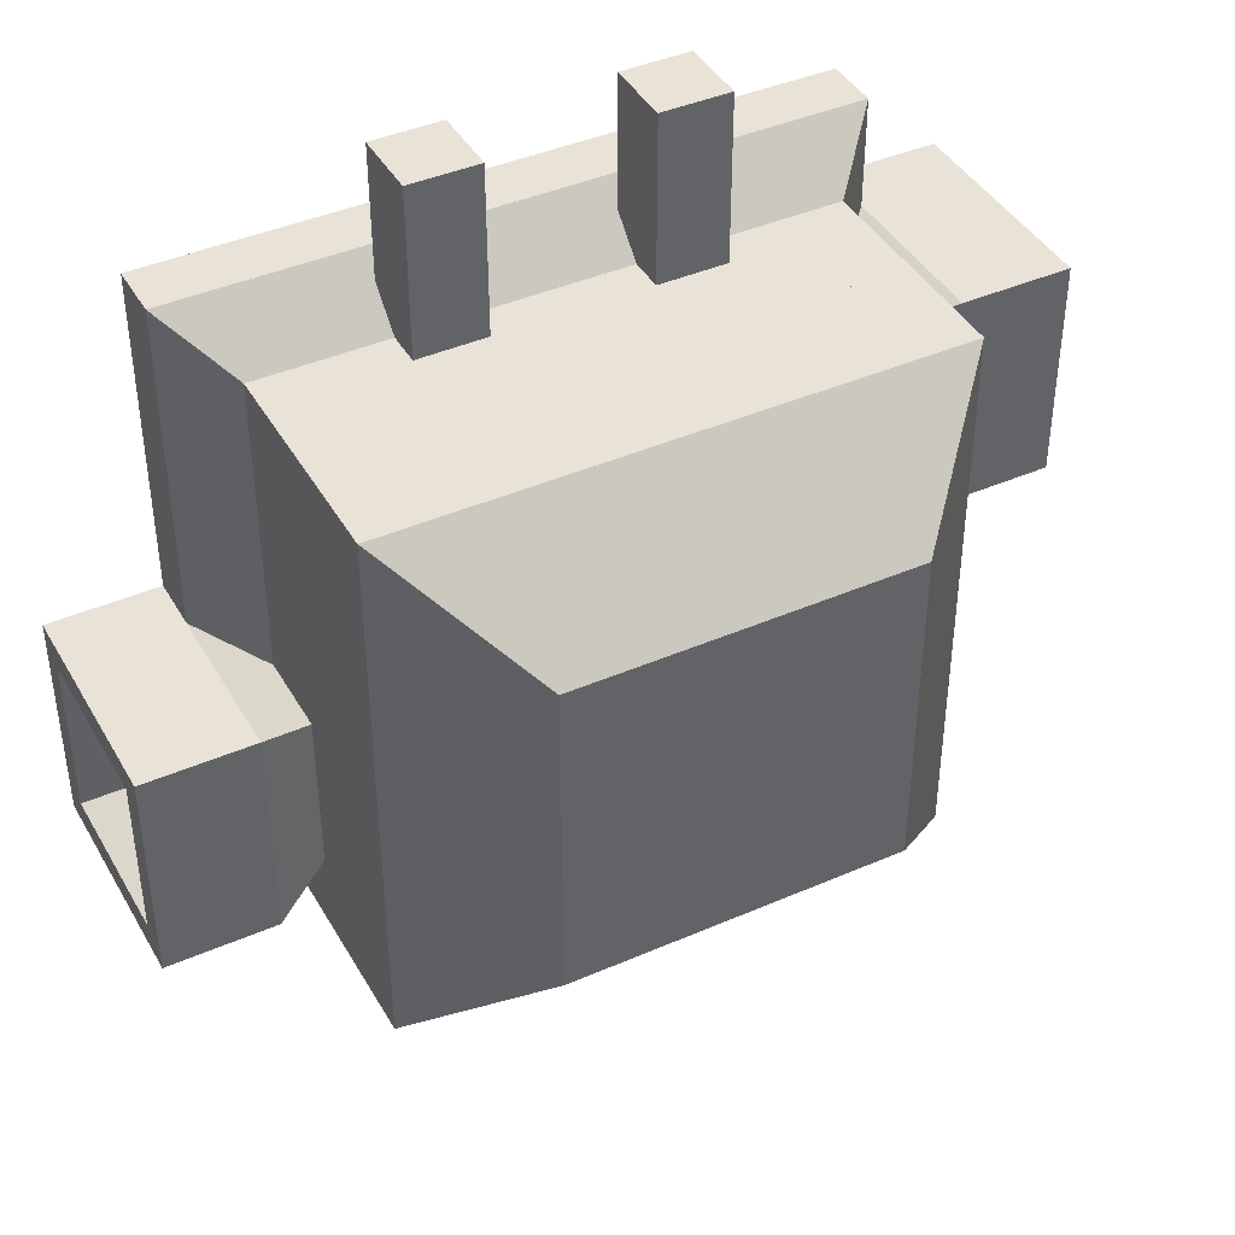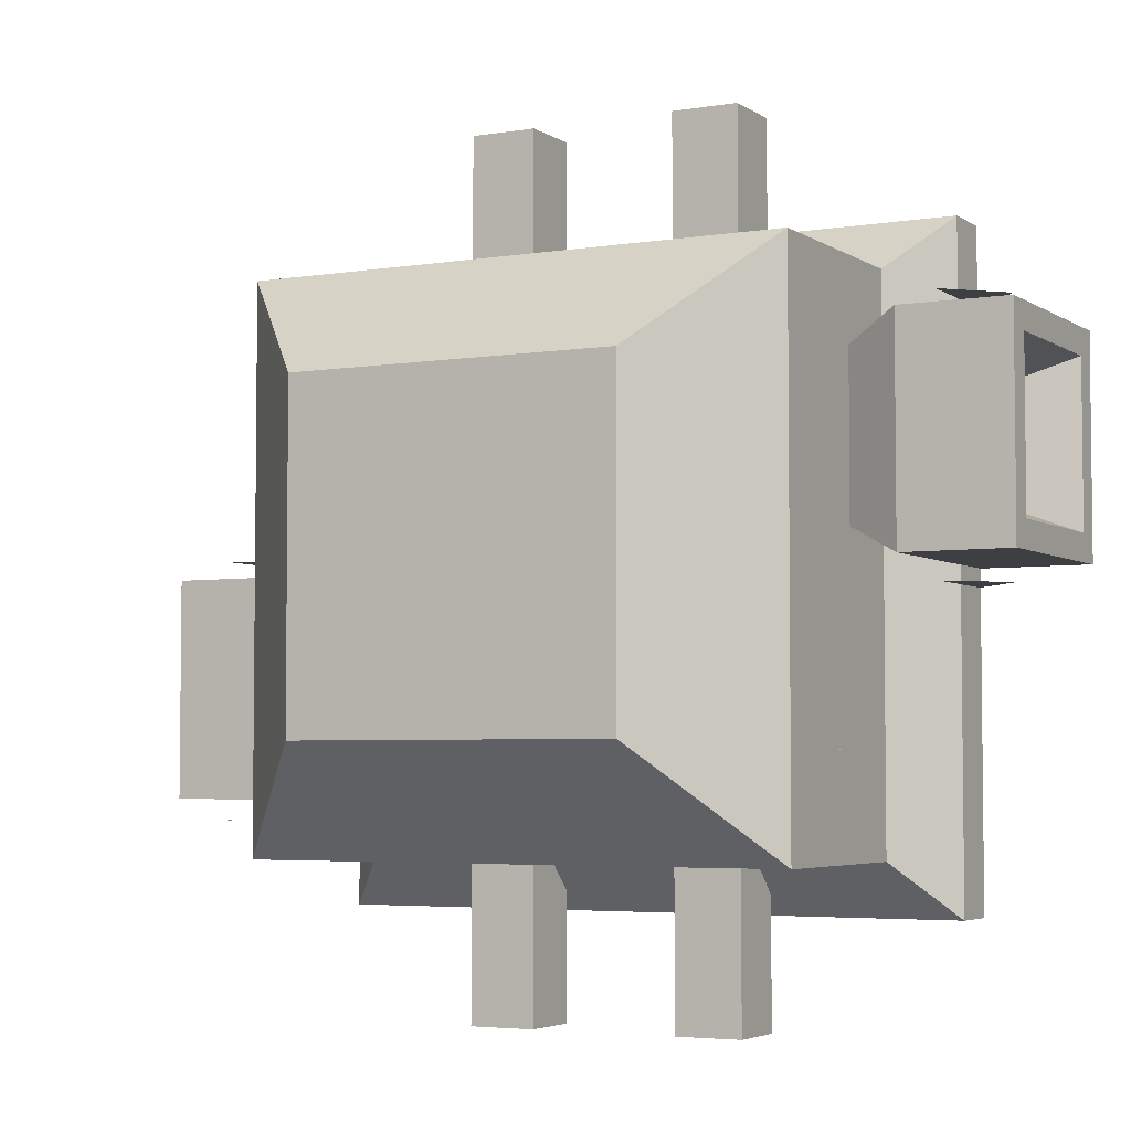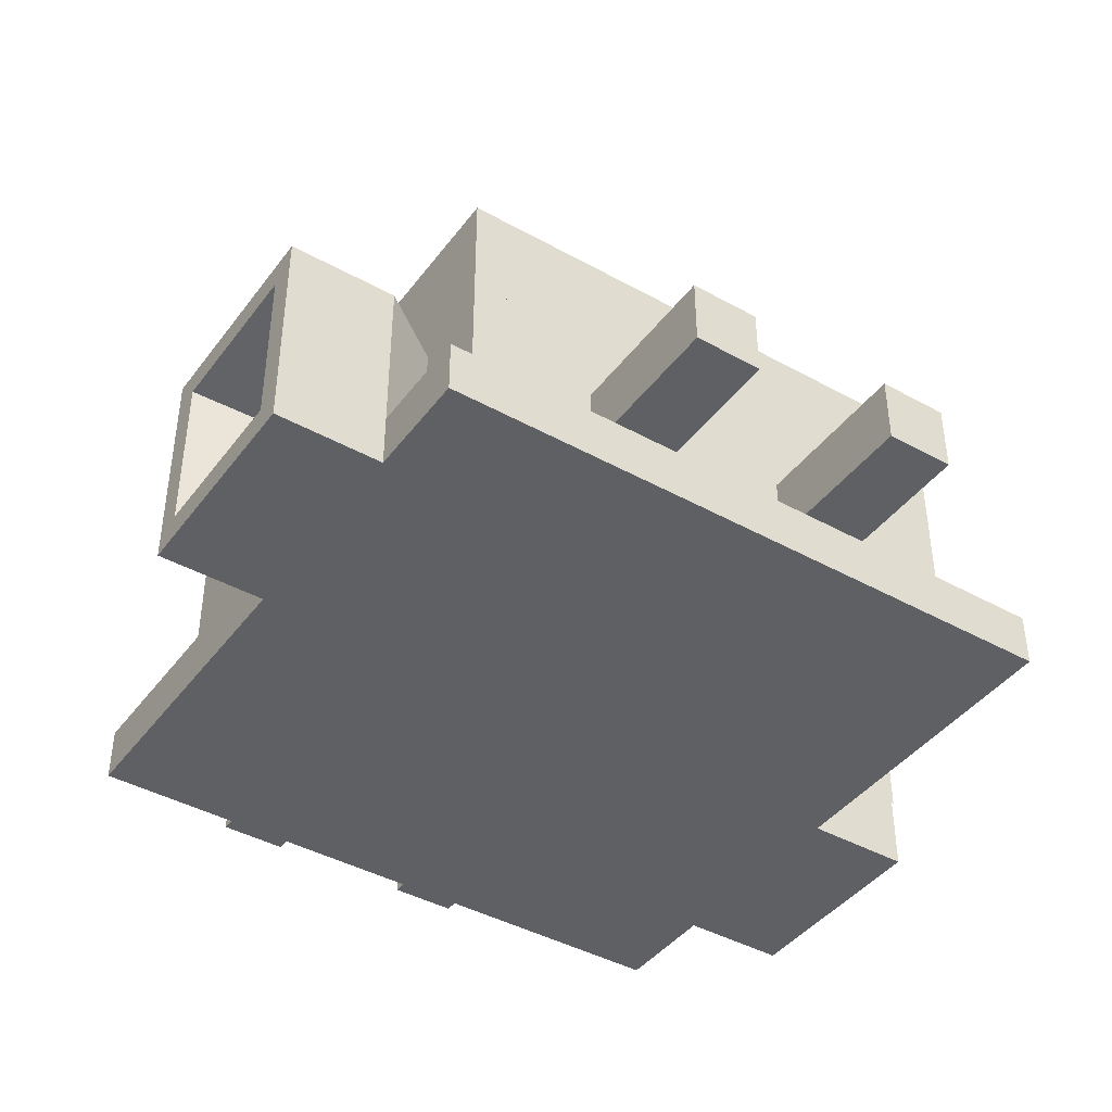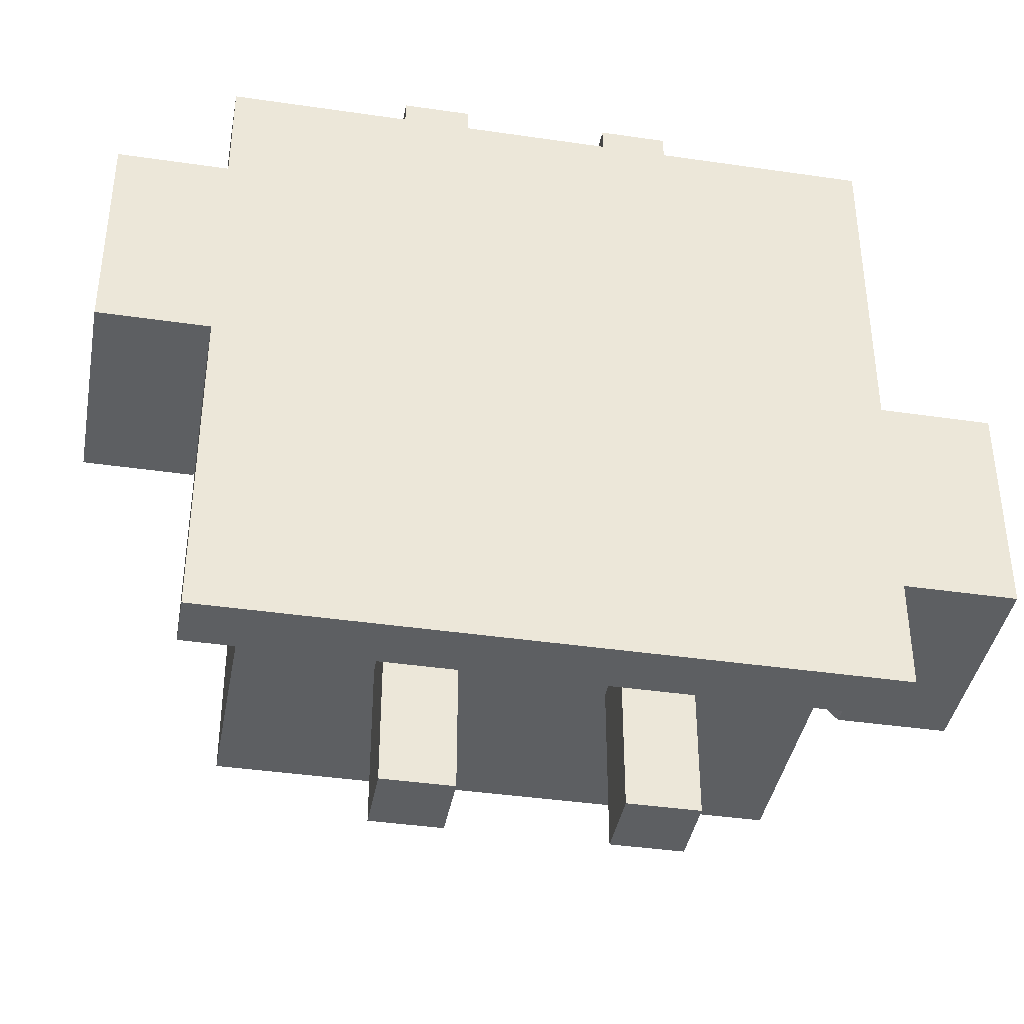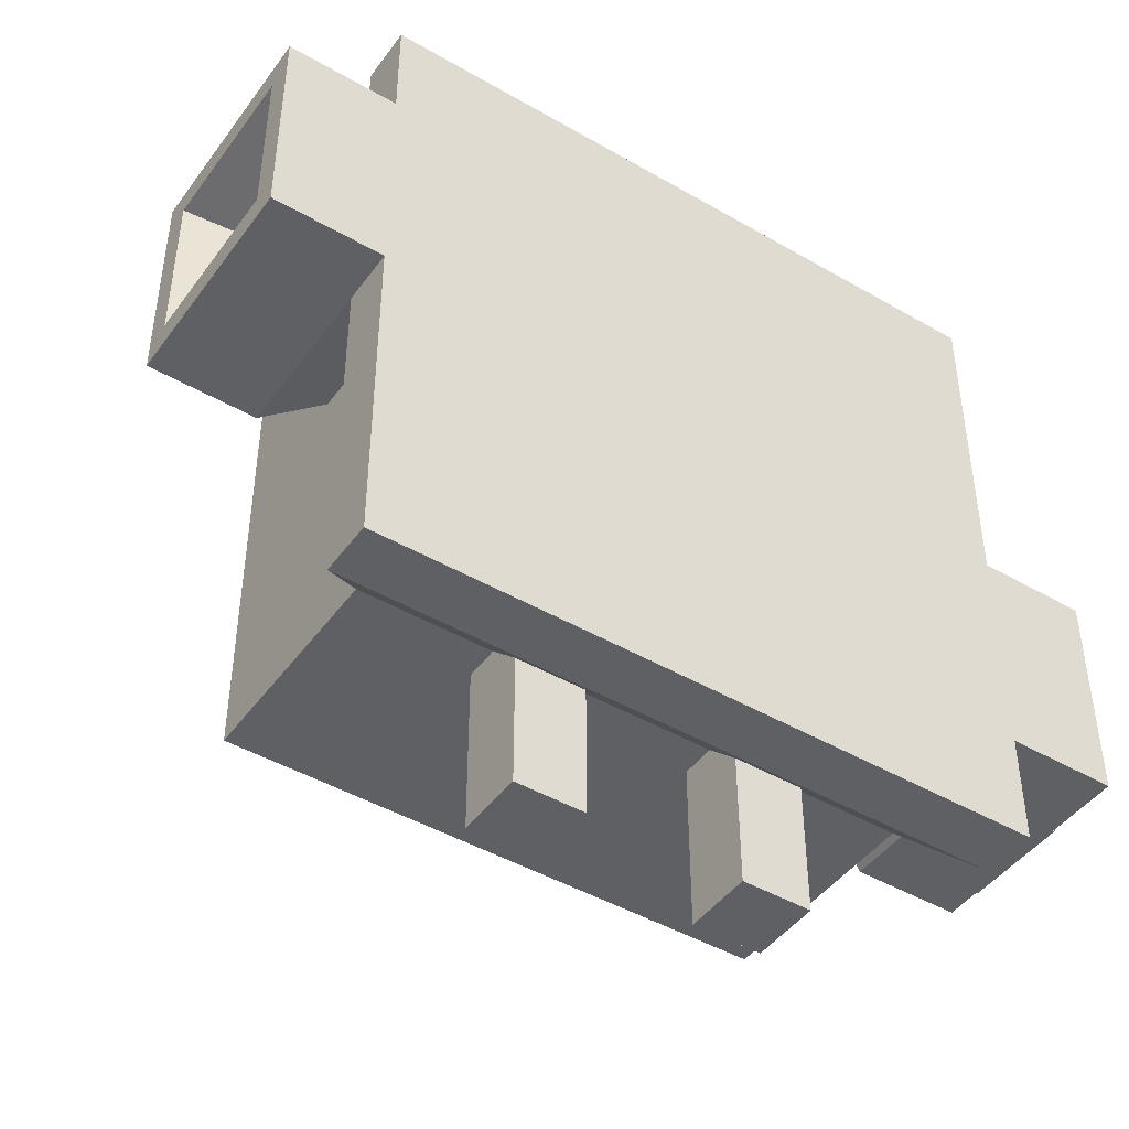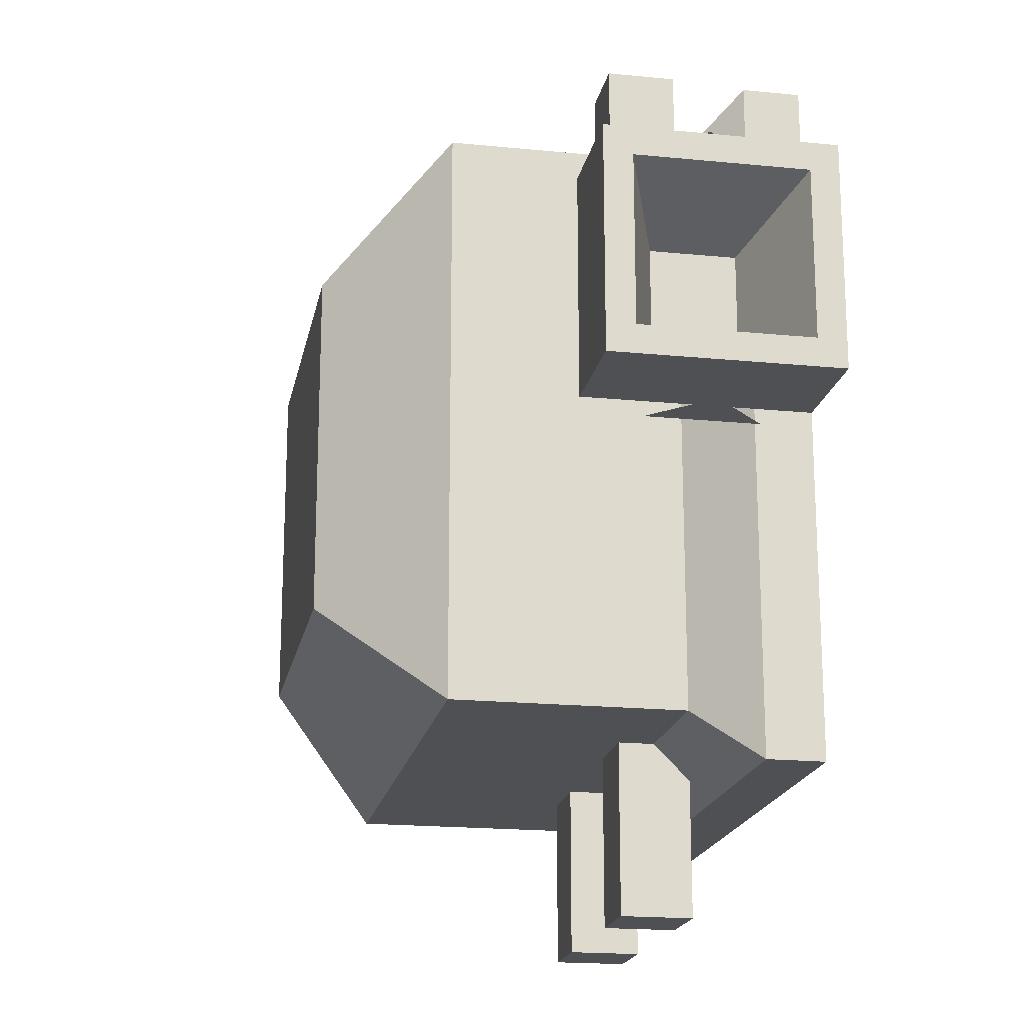
<metadata>
{"format":"obj","ext":"obj","renderer":"f3d","projection":"perspective","resolution":1024,"background":"white","views":[{"elev":41.9,"azim":152.3,"up":"+Z"},{"elev":-4.3,"azim":-152.0,"up":"+Z"},{"elev":-42.1,"azim":-33.7,"up":"+Y"},{"elev":-39.7,"azim":-10.3,"up":"+Z"},{"elev":-45.3,"azim":-33.8,"up":"+Z"},{"elev":-18.9,"azim":-100.7,"up":"+Z"}]}
</metadata>
<code>
o Cube_Cube.001
v -1.583 0.25 -0.1
v -1.583 0.75 -0.1
v -1.833 0.5 -0.1
v -1 0.25 0.75
v -1 0.75 0.75
v -1 0.25 0.25
v -1 0.75 0.25
v -2 0 1
v -2 1 1
v -2 0 0
v -2 1 0
v -1.5 1 0
v -1.5 0 0
v -1.5 1 1
v -1.5 0 1
v -2 0.875 0.125
v -2 0.125 0.125
v -2 0.875 0.875
v -2 0.125 0.875
v -1.5 0.6875 0.3125
v -1.5 0.3125 0.3125
v -1.5 0.6875 0.6875
v -1.5 0.3125 0.6875
v 1 0.25 -0.25
v 1 0.75 -0.25
v 1 0.25 -0.75
v 1 0.75 -0.75
v 2 0 0
v 2 1 0
v 2 0 -1
v 2 1 -1
v 1.5 1 -1
v 1.5 0 -1
v 1.5 1 0
v 1.5 0 0
v 2 0.875 -0.875
v 2 0.125 -0.875
v 2 0.875 -0.125
v 2 0.125 -0.125
v 1.5 0.6875 -0.6875
v 1.5 0.3125 -0.6875
v 1.5 0.6875 -0.3125
v 1.5 0.3125 -0.3125
v -0.875 1.438 0.4375
v 0.875 1.438 0.4375
v -0.875 1.25 0.4375
v 0.875 1.25 0.4375
v -0.875 1.438 0.5
v 0.875 1.438 0.5
v -0.875 1.25 0.5
v 0.875 1.25 0.5
v -0.8125 1.375 0.4375
v 0.8125 1.375 0.4375
v -0.8125 1.312 0.4375
v 0.8125 1.312 0.4375
v -0.8125 1.375 0.5
v 0.8125 1.375 0.5
v -0.8125 1.312 0.5
v 0.8125 1.312 0.5
v -0.875 1.438 -0.5
v 0.875 1.438 -0.5
v -0.875 1.25 -0.5
v 0.875 1.25 -0.5
v -0.875 1.438 -0.4375
v 0.875 1.438 -0.4375
v -0.875 1.25 -0.4375
v 0.875 1.25 -0.4375
v -0.8125 1.375 -0.5
v 0.8125 1.375 -0.5
v -0.8125 1.312 -0.5
v 0.8125 1.312 -0.5
v -0.8125 1.375 -0.4375
v 0.8125 1.375 -0.4375
v -0.8125 1.312 -0.4375
v 0.8125 1.312 -0.4375
v -1.5 0 1.5
v -1.5 0.25 1.5
v -1.5 0 -1.5
v -1.5 0.25 -1.5
v 1.5 0 1.5
v 1.5 0.25 1.5
v 1.5 0 -1.5
v 1.5 0.25 -1.5
v -1.25 0.5 1.25
v -1.25 0.5 -1.25
v 1.25 0.5 -1.25
v 1.25 0.5 1.25
v 1.25 1 -1.25
v -1.25 1 -1.25
v -1.25 1 1.25
v 1.25 1 1.25
v 1.25 1 -1.25
v -1.25 1 -1.25
v -1.25 1 1.25
v 1.25 1 1.25
v -1.125 1 1.125
v -1.125 1 -1.125
v 1.125 1 -1.125
v 1.125 1 1.125
v 1.125 0.75 1.125
v -1.125 0.75 1.125
v -1.125 0.75 -1.125
v 1.125 0.75 -1.125
v 1.25 1 -1.25
v -1.25 1 -1.25
v -1.25 1 1.25
v 1.25 1 1.25
v 1.25 1.5 1.25
v 1.25 1.5 -1.25
v -1.25 1.5 -1.25
v -1.25 1.5 1.25
v 0.75 2 0.75
v 0.75 2 -0.75
v -0.75 2 -0.75
v -0.75 2 0.75
v 0.6 0.75 0.625
v 0.6 1.5 0.625
v 0.6 0.75 0.5
v 0.6 1.5 0.5
v 0.725 0.75 0.625
v 0.725 1.5 0.625
v 0.725 0.75 0.5
v 0.725 1.5 0.5
v 0.6 0.75 -0.5
v 0.6 1.5 -0.5
v 0.6 0.75 -0.625
v 0.6 1.5 -0.625
v 0.725 0.75 -0.5
v 0.725 1.5 -0.5
v 0.725 0.75 -0.625
v 0.725 1.5 -0.625
v -0.725 0.75 0.625
v -0.725 1.5 0.625
v -0.725 0.75 0.5
v -0.725 1.5 0.5
v -0.6 0.75 0.625
v -0.6 1.5 0.625
v -0.6 0.75 0.5
v -0.6 1.5 0.5
v -0.725 0.75 -0.5
v -0.725 1.5 -0.5
v -0.725 0.75 -0.625
v -0.725 1.5 -0.625
v -0.6 0.75 -0.5
v -0.6 1.5 -0.5
v -0.6 0.75 -0.625
v -0.6 1.5 -0.625
v 0.6562 0.3438 2
v 0.6562 0.6562 2
v 0.3438 0.3438 1.25
v 0.3438 0.6562 1.25
v 0.3438 0.3438 2
v 0.3438 0.6562 2
v 0.6562 0.3438 1.25
v 0.6562 0.6562 1.25
v -0.3438 0.3438 2
v -0.3438 0.6562 2
v -0.6562 0.3438 1.25
v -0.6562 0.6562 1.25
v -0.6562 0.3438 2
v -0.6562 0.6562 2
v -0.3438 0.3438 1.25
v -0.3438 0.6562 1.25
v 0.6562 0.3438 -2
v 0.6562 0.6562 -2
v 0.3438 0.3438 -1.25
v 0.3438 0.6562 -1.25
v 0.3438 0.3438 -2
v 0.3438 0.6562 -2
v 0.6562 0.3438 -1.25
v 0.6562 0.6562 -1.25
v -0.3438 0.3438 -2
v -0.3438 0.6562 -2
v -0.6562 0.3438 -1.25
v -0.6562 0.6562 -1.25
v -0.6562 0.3438 -2
v -0.6562 0.6562 -2
v -0.3438 0.3438 -1.25
v -0.3438 0.6562 -1.25
v -0.8125 0.8125 0.375
v 0.8125 0.8125 0.375
v -0.8125 0.8125 -0.375
v 0.8125 0.8125 -0.375
v 1.917 0.25 0.1
v 1.917 0.75 0.1
v 1.667 0.5 0.1
v -1.583 0.25 1.1
v -1.583 0.75 1.1
v -1.833 0.5 1.1
v 1.917 0.25 -1.1
v 1.917 0.75 -1.1
v 1.667 0.5 -1.1
g Cube_Cube.001_default
f 1 3 2
f 7 12 5
f 9 14 11
f 9 18 8
f 10 13 8
f 11 17 16
f 12 13 11
f 14 15 5
f 16 21 20
f 19 23 17
f 20 22 18
f 21 23 22
f 24 35 25
f 25 32 27
f 28 35 33
f 28 38 29
f 30 33 31
f 32 33 26
f 32 34 31
f 36 37 31
f 37 39 30
f 38 40 36
f 39 42 38
f 40 42 41
f 41 43 37
f 44 48 45
f 46 50 44
f 47 51 50
f 48 56 49
f 49 51 45
f 50 58 48
f 51 59 58
f 52 58 54
f 53 56 52
f 54 55 47
f 55 59 53
f 57 59 49
f 60 64 61
f 61 69 68
f 62 66 60
f 63 67 66
f 64 72 65
f 65 67 61
f 66 74 64
f 67 75 74
f 68 70 60
f 69 73 72
f 70 71 63
f 71 75 69
f 72 74 68
f 73 75 65
f 76 79 78
f 76 80 77
f 77 84 79
f 78 82 80
f 79 85 83
f 83 87 81
f 84 89 85
f 85 88 86
f 86 91 87
f 87 90 84
f 95 99 96
f 96 102 97
f 97 103 98
f 98 100 99
f 100 103 102
f 105 110 109
f 106 111 110
f 108 111 107
f 109 113 108
f 111 115 114
f 112 115 108
f 113 114 112
f 116 119 118
f 116 120 117
f 118 123 122
f 120 122 121
f 121 123 117
f 125 127 124
f 127 131 126
f 128 129 125
f 130 131 129
f 133 135 132
f 135 139 134
f 136 137 133
f 138 139 137
f 141 143 140
f 143 147 142
f 144 145 141
f 146 147 145
f 148 152 150
f 152 153 151
f 154 155 149
f 156 160 158
f 156 162 157
f 157 163 161
f 160 161 159
f 165 170 164
f 166 168 164
f 167 171 169
f 168 169 165
f 172 176 173
f 175 177 176
f 177 179 173
f 185 186 184
f 188 189 187
f 190 192 191
f 8 15 14
f 10 19 17
f 11 13 10
f 11 14 12
f 11 16 9
f 16 20 18
f 17 21 16
f 18 19 8
f 21 22 20
f 22 23 19
f 25 35 34
f 28 33 30
f 28 39 38
f 29 34 28
f 29 38 36
f 31 33 32
f 31 37 30
f 36 41 37
f 37 43 39
f 38 42 40
f 42 43 41
f 44 50 48
f 45 51 47
f 45 53 52
f 46 54 47
f 48 49 45
f 49 59 51
f 51 58 50
f 52 54 44
f 53 59 57
f 54 58 55
f 56 57 49
f 56 58 52
f 60 66 64
f 60 70 62
f 61 67 63
f 61 68 60
f 61 71 69
f 63 66 62
f 64 65 61
f 64 74 72
f 65 75 67
f 67 74 66
f 68 74 70
f 69 72 68
f 69 75 73
f 72 73 65
f 74 75 71
f 77 79 76
f 78 80 76
f 79 83 78
f 80 82 81
f 81 84 77
f 84 85 79
f 84 90 89
f 85 86 83
f 85 89 88
f 87 91 90
f 88 91 86
f 96 97 94
f 97 98 93
f 98 99 92
f 98 103 100
f 100 101 99
f 101 102 96
f 102 103 97
f 104 109 108
f 108 113 112
f 108 115 111
f 110 113 109
f 111 114 110
f 114 115 112
f 117 119 116
f 119 123 118
f 120 121 117
f 122 123 121
f 124 127 126
f 124 128 125
f 126 131 130
f 128 130 129
f 129 131 125
f 132 135 134
f 132 136 133
f 133 139 135
f 134 139 138
f 136 138 137
f 140 143 142
f 140 144 141
f 142 147 146
f 144 146 145
f 145 147 141
f 149 153 152
f 150 152 151
f 150 154 148
f 153 155 151
f 157 161 160
f 158 160 159
f 158 162 156
f 161 163 159
f 162 163 157
f 164 168 165
f 164 170 166
f 167 169 168
f 169 171 165
f 172 178 174
f 173 179 178
f 175 176 174
f 175 179 177
f 176 177 173
f 181 182 180
f 5 15 4
f 6 13 12
f 8 14 9
f 8 19 10
f 10 17 11
f 12 14 5
f 13 15 8
f 16 18 9
f 17 23 21
f 18 22 19
f 25 34 32
f 27 32 26
f 29 36 31
f 30 39 28
f 34 35 28
f 39 43 42
f 40 41 36
f 44 54 46
f 45 52 44
f 45 55 53
f 47 50 46
f 48 58 56
f 53 57 56
f 58 59 55
f 62 70 63
f 63 71 61
f 70 74 71
f 78 83 82
f 80 81 77
f 81 87 84
f 86 87 83
f 92 99 95
f 93 98 92
f 94 97 93
f 95 96 94
f 99 101 96
f 100 102 101
f 104 108 107
f 105 109 104
f 106 110 105
f 107 111 106
f 110 114 113
f 117 123 119
f 125 131 127
f 137 139 133
f 141 147 143
f 148 154 149
f 149 155 153
f 157 160 156
f 165 171 170
f 167 168 166
f 173 178 172
f 174 176 172
f 181 183 182
f 6 12 7
f 31 34 29
f 47 55 45
f 82 83 81
f 149 152 148

</code>
